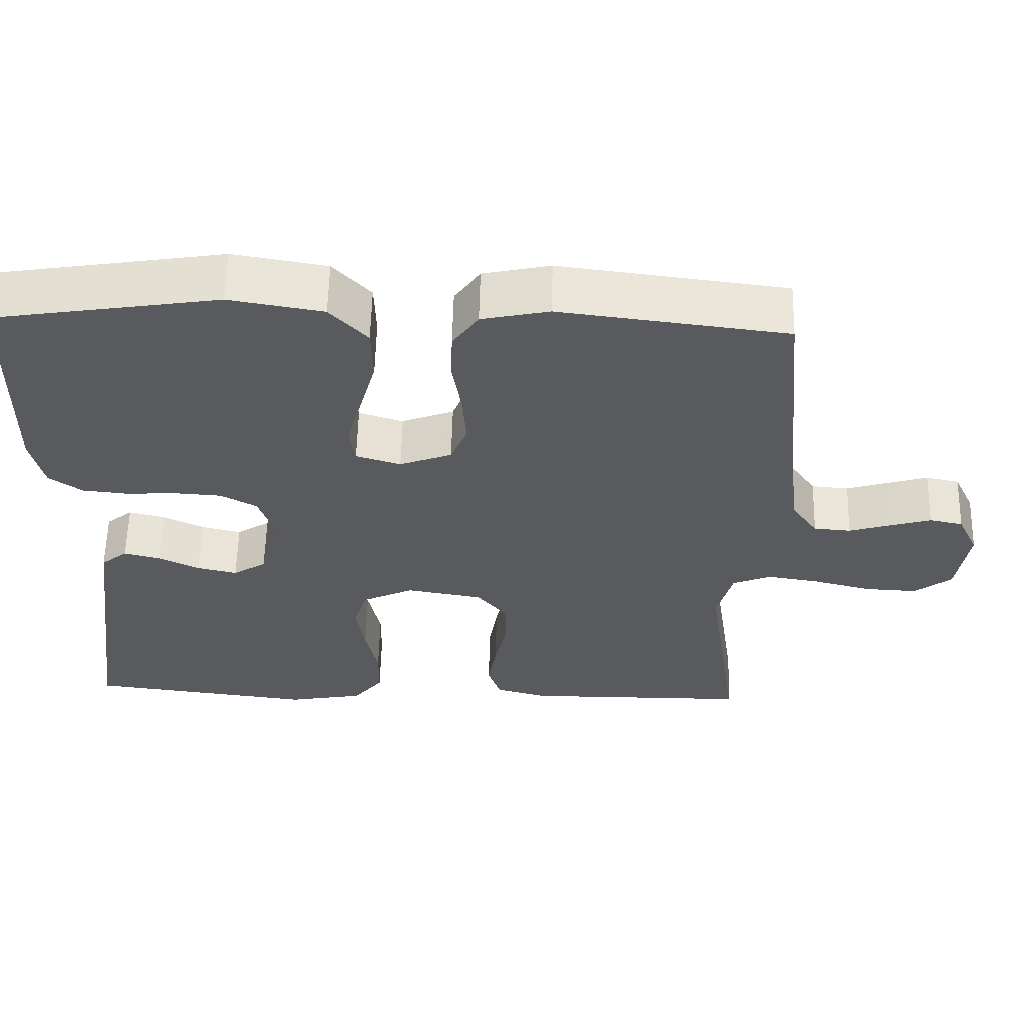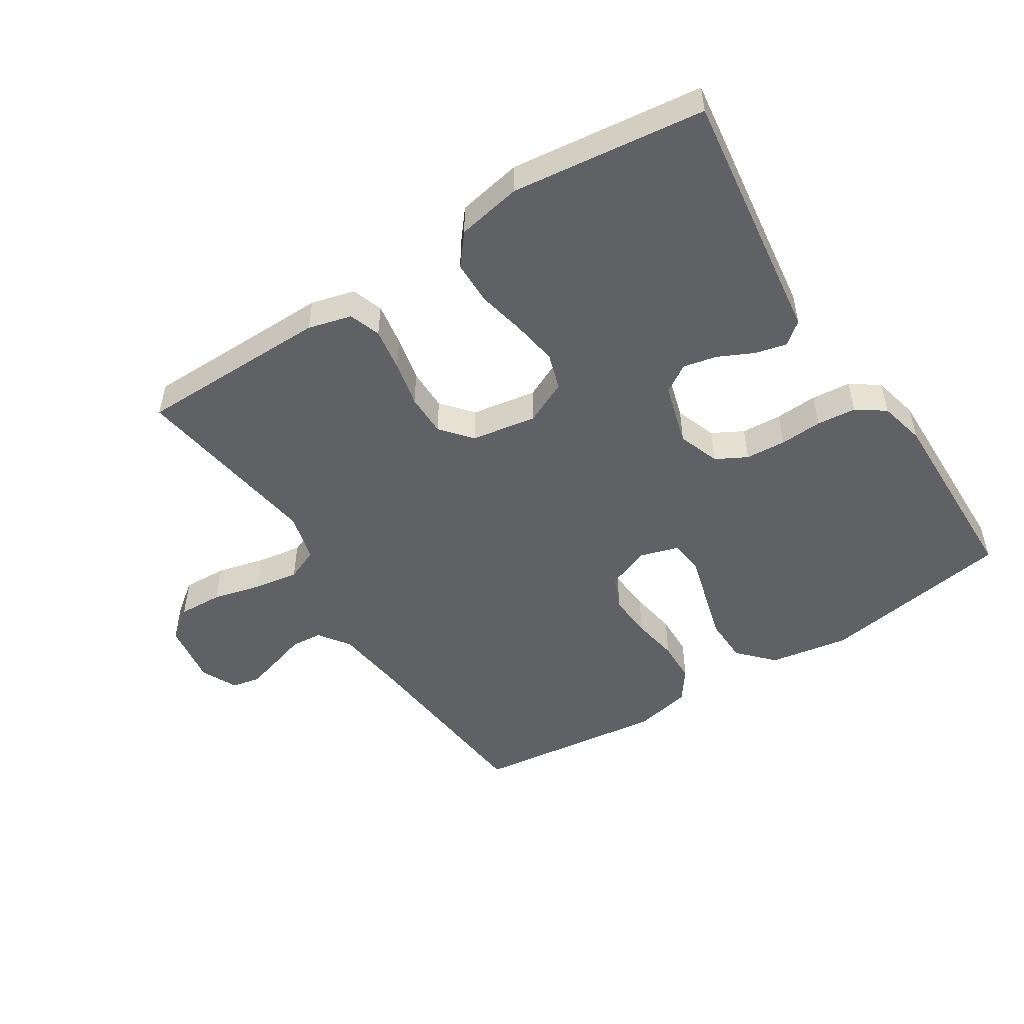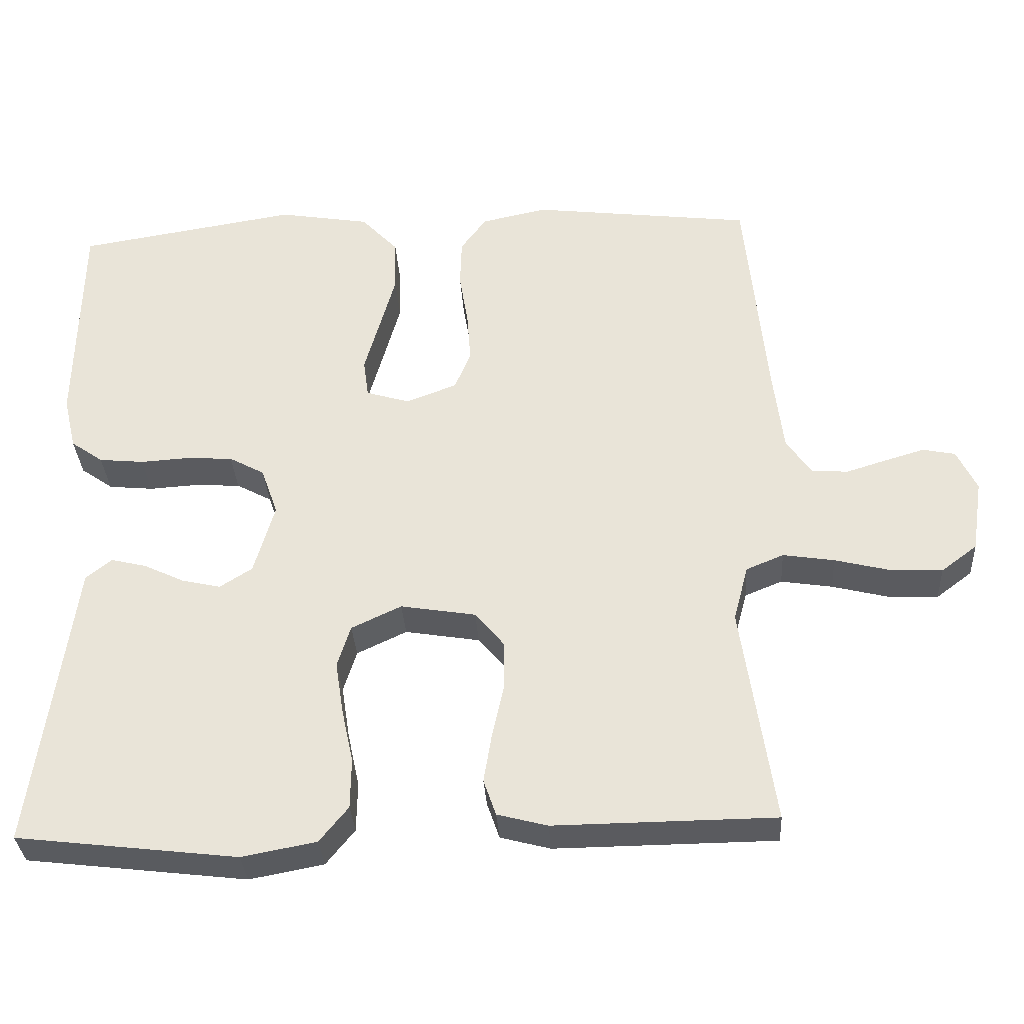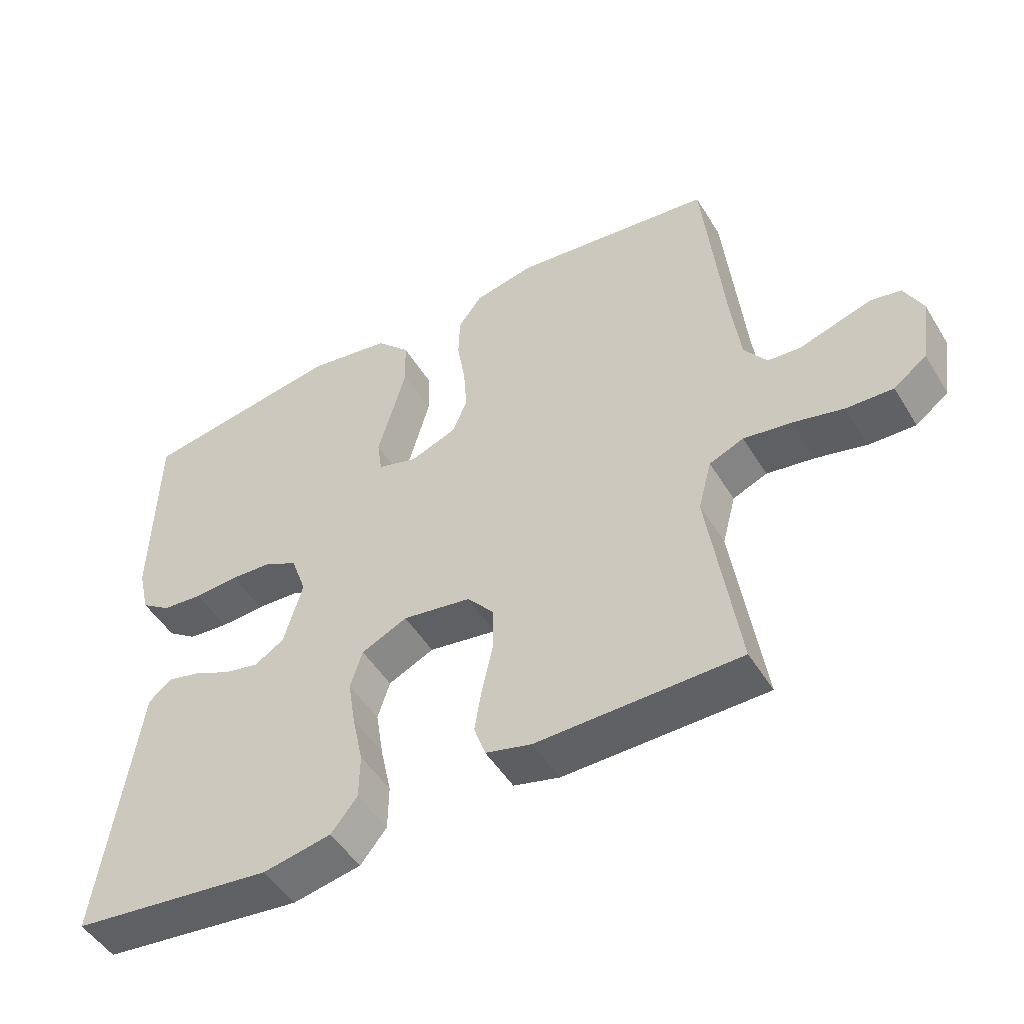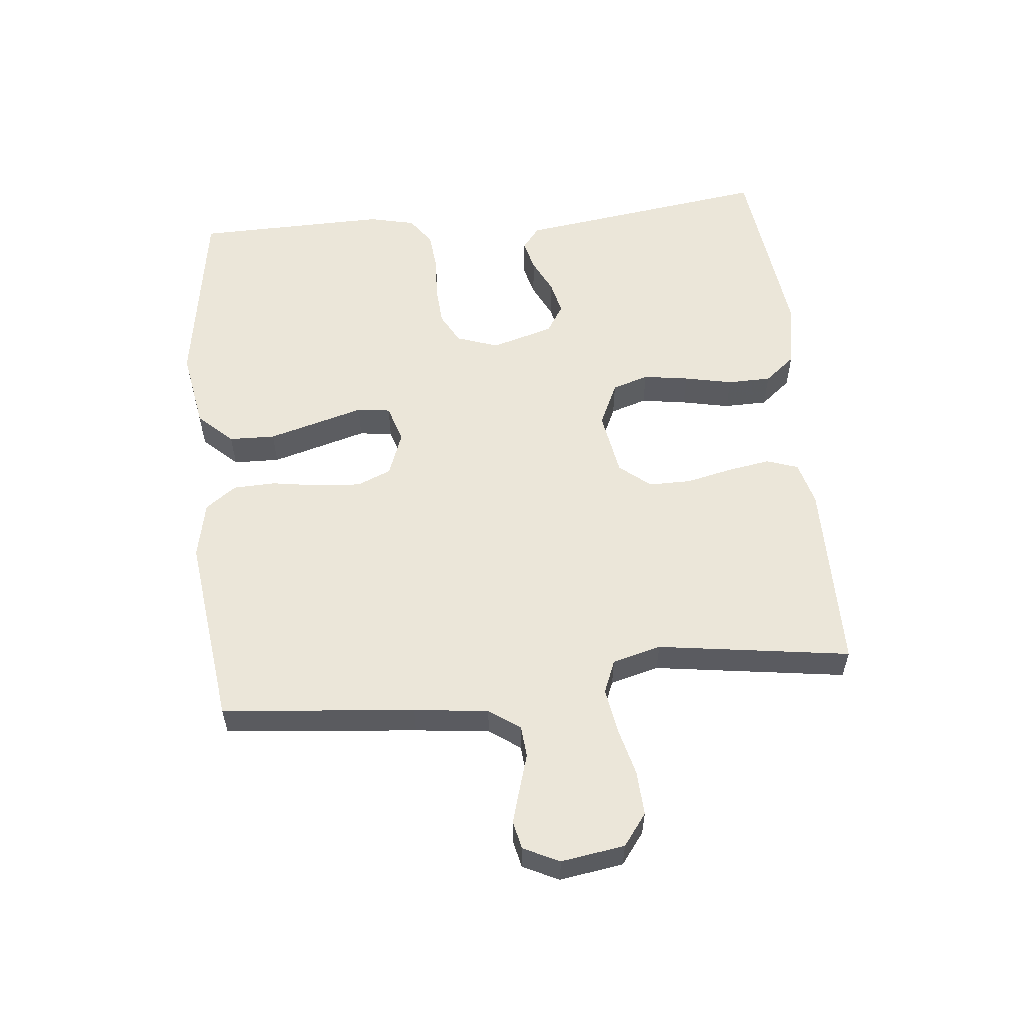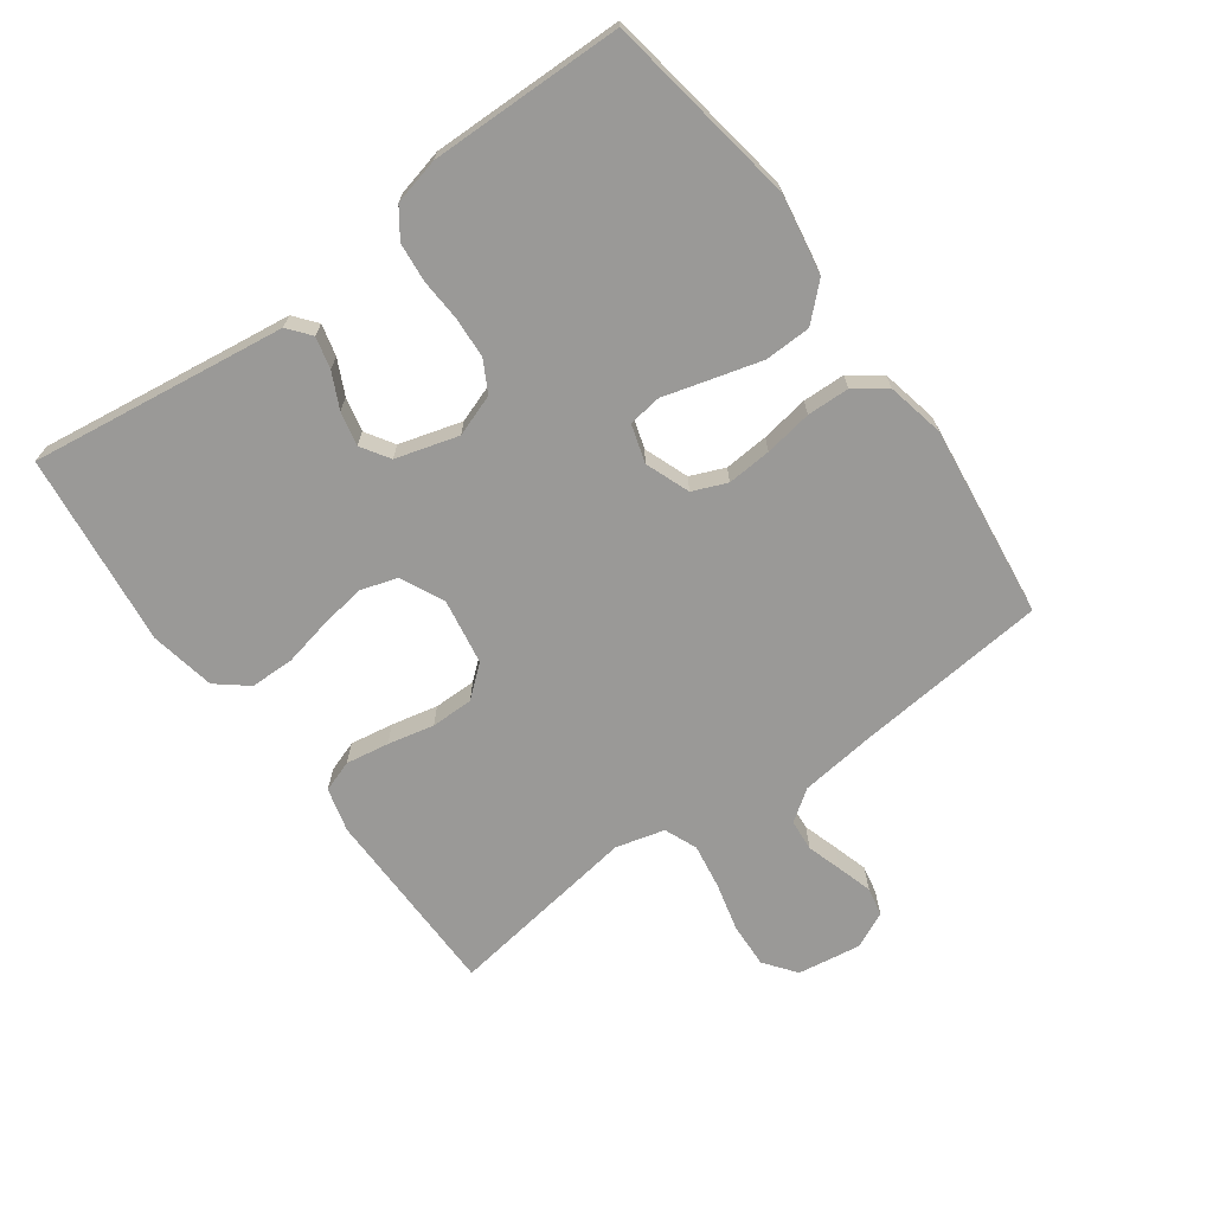
<metadata>
{"format":"obj","ext":"obj","renderer":"f3d","projection":"perspective","resolution":1024,"background":"white","views":[{"elev":58.7,"azim":1.4,"up":"+Z"},{"elev":-50.1,"azim":-147.4,"up":"+Y"},{"elev":-33.2,"azim":3.5,"up":"+Z"},{"elev":-49.5,"azim":30.5,"up":"+Z"},{"elev":56.5,"azim":84.1,"up":"+Y"},{"elev":-69.0,"azim":-54.0,"up":"+Y"}]}
</metadata>
<code>
v 0.5 0.07 -0.5
v 0.2 0.07 -0.503
v 0.132 0.07 -0.485
v 0.115 0.07 -0.436
v 0.126 0.07 -0.369
v 0.142 0.07 -0.297
v 0.142 0.07 -0.231
v 0.102 0.07 -0.183
v 0 0.07 -0.166
v -0.068 0.07 -0.198
v -0.086 0.07 -0.255
v -0.075 0.07 -0.326
v -0.059 0.07 -0.401
v -0.06 0.07 -0.469
v -0.099 0.07 -0.517
v -0.2 0.07 -0.536
v -0.5 0.07 -0.5
v -0.459 0.07 -0.2
v -0.446 0.07 -0.103
v -0.411 0.07 -0.075
v -0.362 0.07 -0.087
v -0.308 0.07 -0.113
v -0.255 0.07 -0.125
v -0.211 0.07 -0.097
v -0.183 0.07 0
v -0.206 0.07 0.065
v -0.254 0.07 0.091
v -0.317 0.07 0.095
v -0.383 0.07 0.091
v -0.444 0.07 0.097
v -0.488 0.07 0.128
v -0.505 0.07 0.2
v -0.5 0.07 0.5
v -0.2 0.07 0.548
v -0.076 0.07 0.527
v -0.026 0.07 0.474
v -0.024 0.07 0.402
v -0.046 0.07 0.323
v -0.066 0.07 0.252
v -0.059 0.07 0.2
v 0 0.07 0.182
v 0.069 0.07 0.208
v 0.091 0.07 0.261
v 0.086 0.07 0.33
v 0.074 0.07 0.404
v 0.076 0.07 0.47
v 0.111 0.07 0.518
v 0.2 0.07 0.537
v 0.5 0.07 0.5
v 0.529 0.07 0.2
v 0.543 0.07 0.084
v 0.577 0.07 0.036
v 0.626 0.07 0.032
v 0.681 0.07 0.049
v 0.735 0.07 0.065
v 0.779 0.07 0.056
v 0.806 0.07 0
v 0.791 0.07 -0.099
v 0.742 0.07 -0.136
v 0.673 0.07 -0.133
v 0.597 0.07 -0.114
v 0.527 0.07 -0.103
v 0.476 0.07 -0.124
v 0.456 0.07 -0.2
v 0.5 0 -0.5
v 0.2 0 -0.503
v 0.132 0 -0.485
v 0.115 0 -0.436
v 0.126 0 -0.369
v 0.142 0 -0.297
v 0.142 0 -0.231
v 0.102 0 -0.183
v 0 0 -0.166
v -0.068 0 -0.198
v -0.086 0 -0.255
v -0.075 0 -0.326
v -0.059 0 -0.401
v -0.06 0 -0.469
v -0.099 0 -0.517
v -0.2 0 -0.536
v -0.5 0 -0.5
v -0.459 0 -0.2
v -0.446 0 -0.103
v -0.411 0 -0.075
v -0.362 0 -0.087
v -0.308 0 -0.113
v -0.255 0 -0.125
v -0.211 0 -0.097
v -0.183 0 0
v -0.206 0 0.065
v -0.254 0 0.091
v -0.317 0 0.095
v -0.383 0 0.091
v -0.444 0 0.097
v -0.488 0 0.128
v -0.505 0 0.2
v -0.5 0 0.5
v -0.2 0 0.548
v -0.076 0 0.527
v -0.026 0 0.474
v -0.024 0 0.402
v -0.046 0 0.323
v -0.066 0 0.252
v -0.059 0 0.2
v 0 0 0.182
v 0.069 0 0.208
v 0.091 0 0.261
v 0.086 0 0.33
v 0.074 0 0.404
v 0.076 0 0.47
v 0.111 0 0.518
v 0.2 0 0.537
v 0.5 0 0.5
v 0.529 0 0.2
v 0.543 0 0.084
v 0.577 0 0.036
v 0.626 0 0.032
v 0.681 0 0.049
v 0.735 0 0.065
v 0.779 0 0.056
v 0.806 0 0
v 0.791 0 -0.099
v 0.742 0 -0.136
v 0.673 0 -0.133
v 0.597 0 -0.114
v 0.527 0 -0.103
v 0.476 0 -0.124
v 0.456 0 -0.2
f 59 60 61
f 58 59 61
f 57 58 61
f 56 57 61
f 55 56 61
f 54 55 61
f 53 54 61
f 52 53 61 62
f 51 52 62 63
f 48 49 50
f 47 48 50
f 46 47 50
f 45 46 50
f 44 45 50
f 50 51 63
f 44 50 63
f 43 44 63
f 37 38 39
f 36 37 39
f 35 36 39
f 34 35 39
f 33 34 39
f 32 33 39
f 31 32 39
f 30 31 39
f 29 30 39
f 28 29 39
f 27 28 39 40
f 26 27 40 41
f 20 21 22
f 19 20 22
f 18 19 22
f 18 22 23
f 17 18 23
f 16 17 23
f 15 16 23
f 14 15 23
f 13 14 23
f 12 13 23
f 11 12 23 24
f 4 5 6
f 3 4 6
f 2 3 6
f 1 2 6
f 64 1 6
f 64 6 7
f 64 7 8
f 63 64 8
f 43 63 8
f 42 43 8
f 42 8 9
f 41 42 9
f 26 41 9
f 25 26 9
f 10 11 24 25
f 9 10 25
f 125 124 123
f 125 123 122
f 125 122 121
f 125 121 120
f 125 120 119
f 125 119 118
f 125 118 117
f 126 125 117 116
f 127 126 116 115
f 114 113 112
f 114 112 111
f 114 111 110
f 114 110 109
f 114 109 108
f 127 115 114
f 127 114 108
f 127 108 107
f 103 102 101
f 103 101 100
f 103 100 99
f 103 99 98
f 103 98 97
f 103 97 96
f 103 96 95
f 103 95 94
f 103 94 93
f 103 93 92
f 104 103 92 91
f 105 104 91 90
f 86 85 84
f 86 84 83
f 86 83 82
f 87 86 82
f 87 82 81
f 87 81 80
f 87 80 79
f 87 79 78
f 87 78 77
f 87 77 76
f 88 87 76 75
f 70 69 68
f 70 68 67
f 70 67 66
f 70 66 65
f 70 65 128
f 71 70 128
f 72 71 128
f 72 128 127
f 72 127 107
f 72 107 106
f 73 72 106
f 73 106 105
f 73 105 90
f 73 90 89
f 89 88 75 74
f 89 74 73
f 1 65 66 2
f 2 66 67 3
f 3 67 68 4
f 4 68 69 5
f 5 69 70 6
f 6 70 71 7
f 7 71 72 8
f 8 72 73 9
f 9 73 74 10
f 10 74 75 11
f 11 75 76 12
f 12 76 77 13
f 13 77 78 14
f 14 78 79 15
f 15 79 80 16
f 16 80 81 17
f 17 81 82 18
f 18 82 83 19
f 19 83 84 20
f 20 84 85 21
f 21 85 86 22
f 22 86 87 23
f 23 87 88 24
f 24 88 89 25
f 25 89 90 26
f 26 90 91 27
f 27 91 92 28
f 28 92 93 29
f 29 93 94 30
f 30 94 95 31
f 31 95 96 32
f 32 96 97 33
f 33 97 98 34
f 34 98 99 35
f 35 99 100 36
f 36 100 101 37
f 37 101 102 38
f 38 102 103 39
f 39 103 104 40
f 40 104 105 41
f 41 105 106 42
f 42 106 107 43
f 43 107 108 44
f 44 108 109 45
f 45 109 110 46
f 46 110 111 47
f 47 111 112 48
f 48 112 113 49
f 49 113 114 50
f 50 114 115 51
f 51 115 116 52
f 52 116 117 53
f 53 117 118 54
f 54 118 119 55
f 55 119 120 56
f 56 120 121 57
f 57 121 122 58
f 58 122 123 59
f 59 123 124 60
f 60 124 125 61
f 61 125 126 62
f 62 126 127 63
f 63 127 128 64
f 64 128 65 1

</code>
